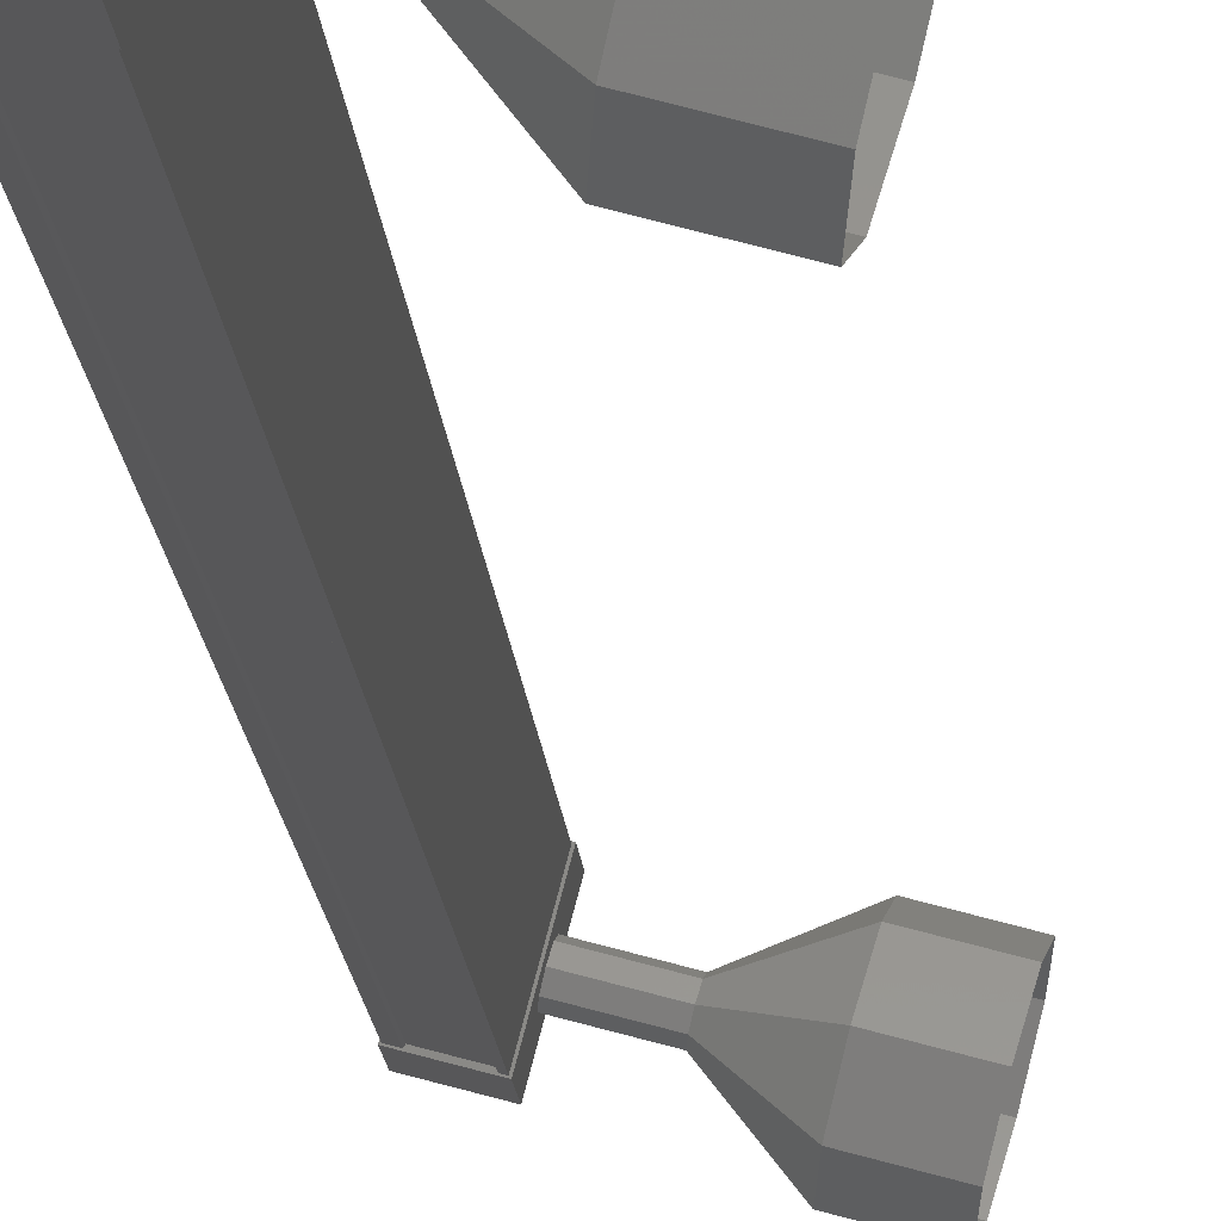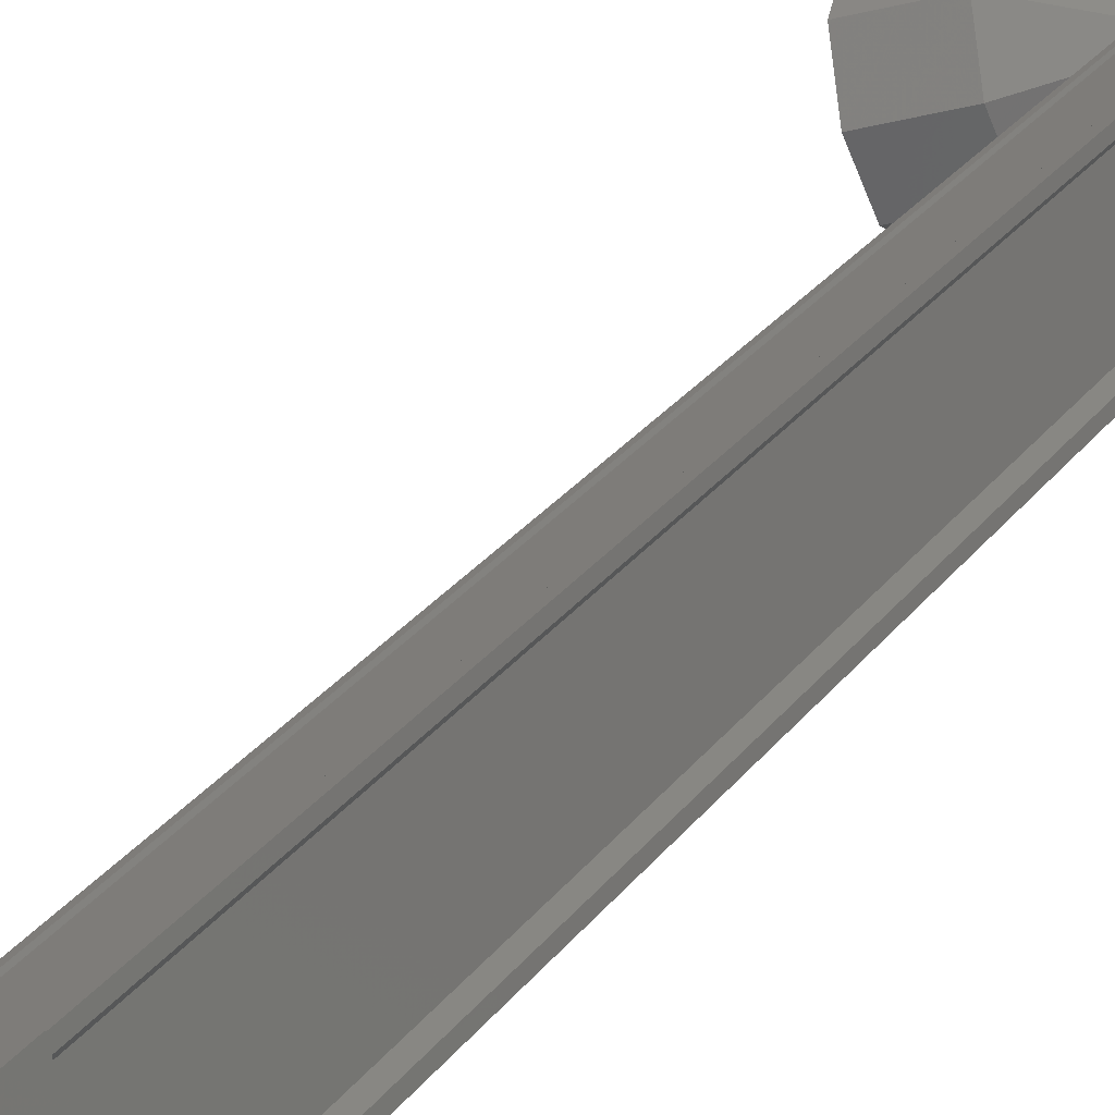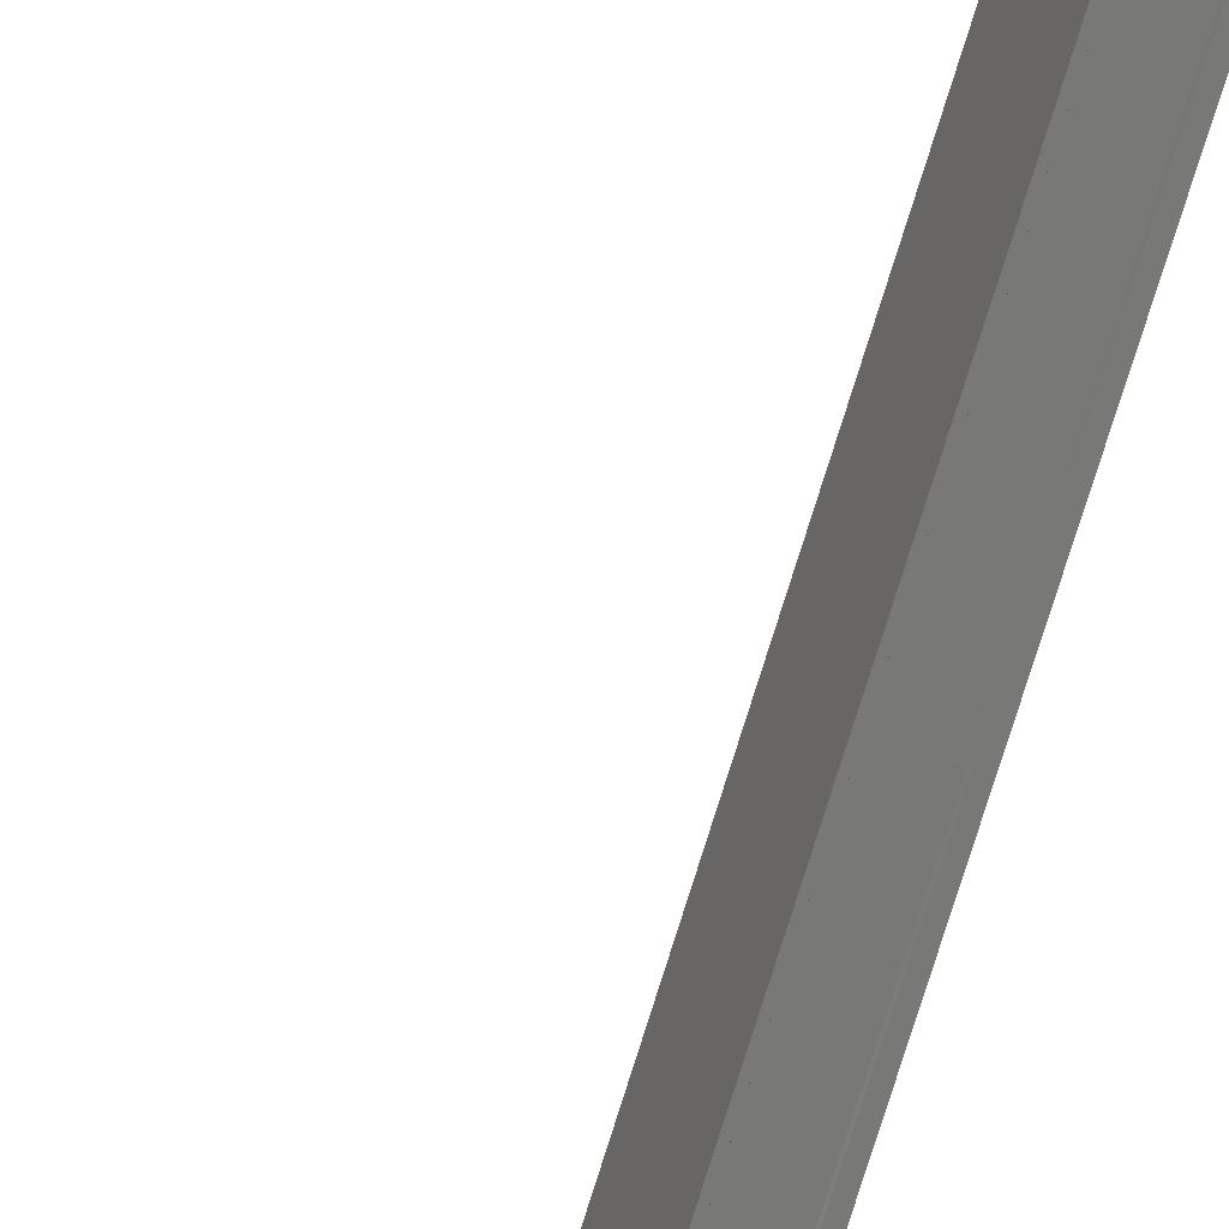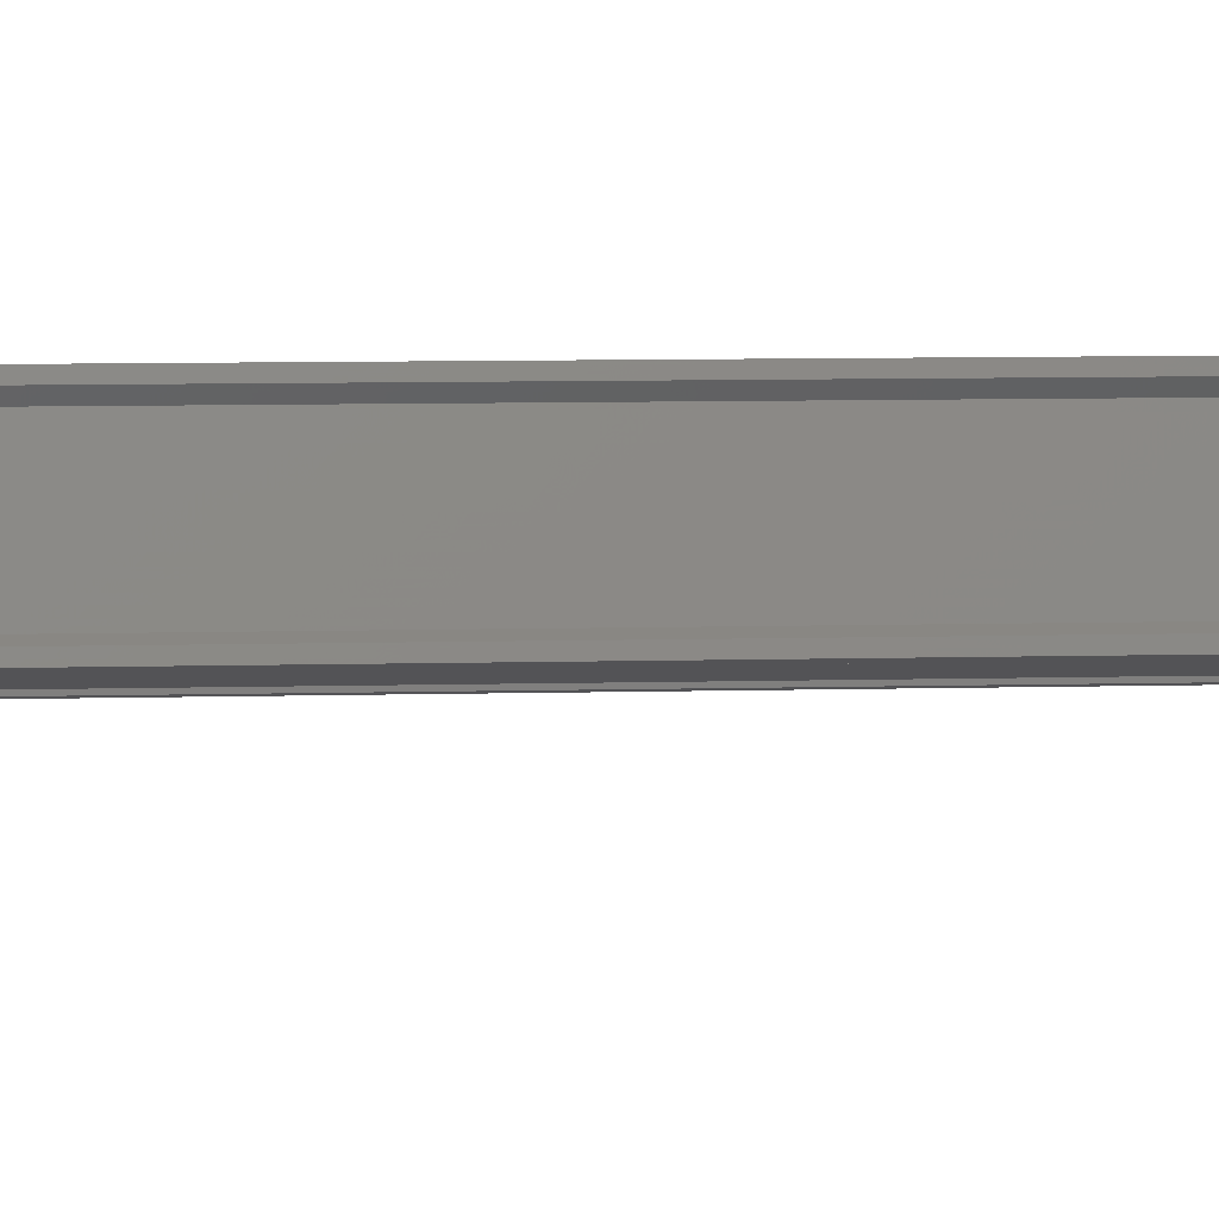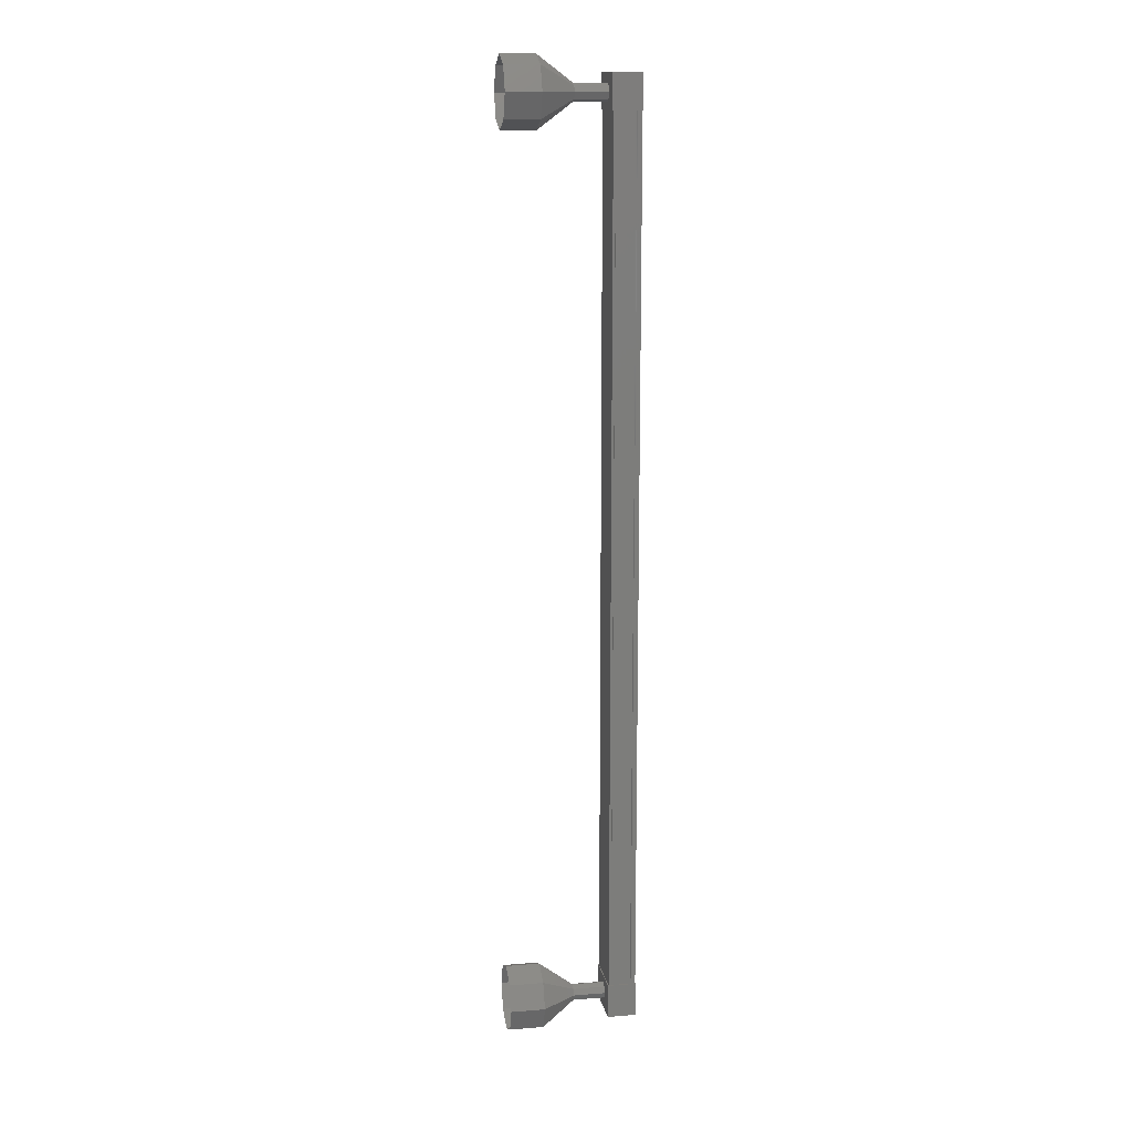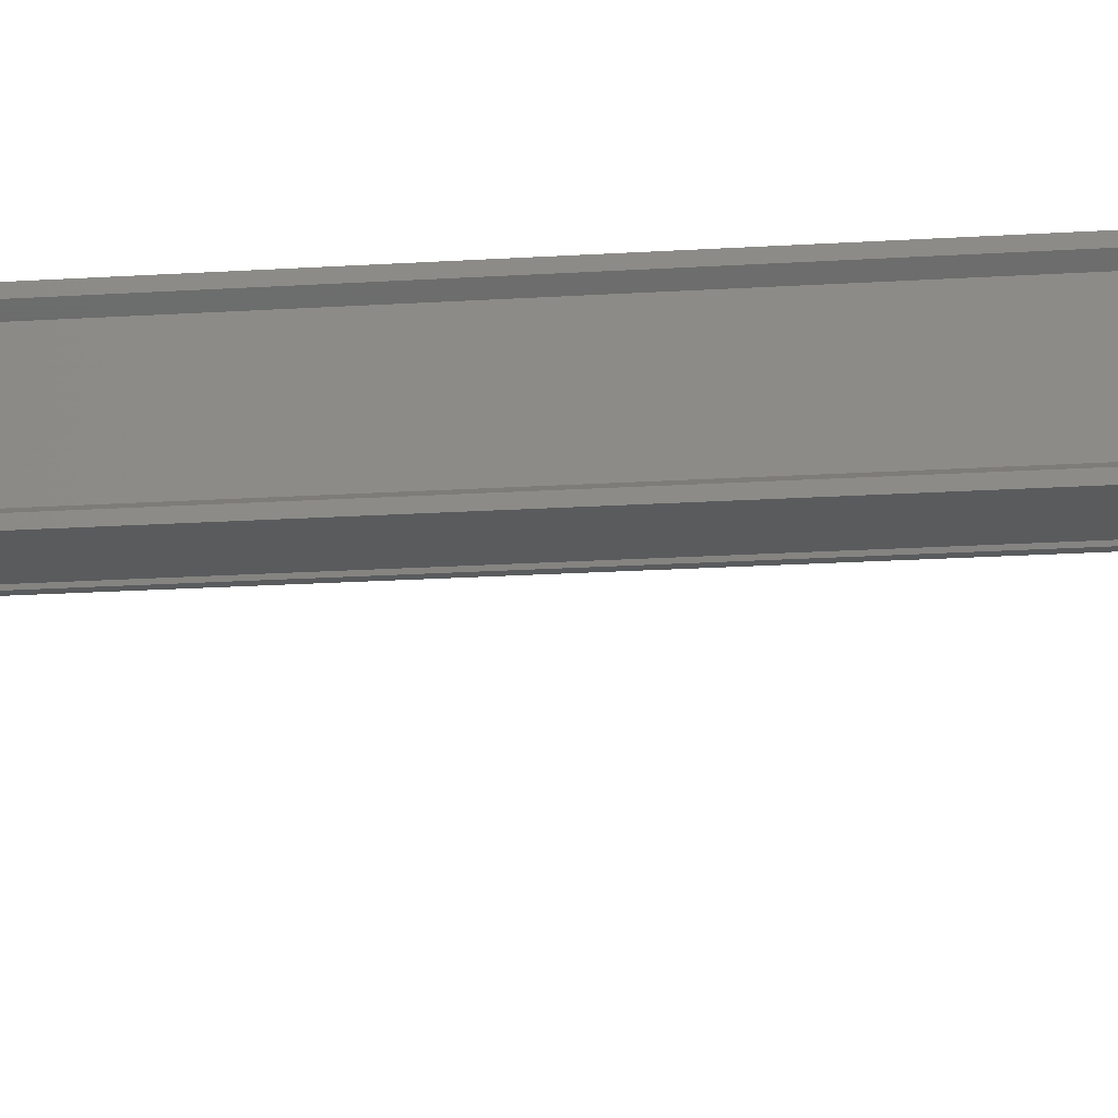
<metadata>
{"format":"stl","ext":"stl","renderer":"f3d","projection":"perspective","resolution":1024,"background":"white","views":[{"elev":-11.4,"azim":-177.1,"up":"+Z"},{"elev":15.1,"azim":17.2,"up":"+Z"},{"elev":-75.3,"azim":-17.2,"up":"+Z"},{"elev":3.9,"azim":81.2,"up":"+Z"},{"elev":13.3,"azim":-25.2,"up":"+Y"},{"elev":-10.3,"azim":102.6,"up":"+Z"}]}
</metadata>
<code>
# stl→obj: 104 verts, 152 faces
v 519.8 -158.1 214
v 519.9 -158.1 214
v 519.9 -131.7 214
v 519.9 -131.7 213.9
v 519.5 -131.7 215.1
v 519.6 -131.7 215.2
v 519.6 -158.1 215.2
v 519.5 -131.7 215.3
v 519.5 -158.1 215.3
v 518.8 -131.7 215.1
v 518.8 -158.1 215.1
v 519.4 -158.1 215.3
v 519.8 -131.7 214
v 519.5 -158.1 215.1
v 519.4 -131.7 215.3
v 519.9 -131.3 213.9
v 518.7 -131.3 215.1
v 519.5 -131.3 215.3
v 519.5 -132.3 215.3
v 519.9 -132.3 213.9
v 518.7 -132.3 215.1
v 519.1 -132.3 213.7
v 519.1 -131.3 213.7
v 519.5 -157.5 215.3
v 519.9 -157.5 213.9
v 518.7 -157.5 215.1
v 519.1 -157.5 213.7
v 519.1 -158.5 213.7
v 519.9 -158.5 213.9
v 519.5 -158.5 215.3
v 518.7 -158.5 215.1
v 519.9 -158.1 213.9
v 519.8 -158.1 213.9
v 519.8 -131.7 213.9
v 519.2 -158.1 213.7
v 519.2 -131.7 213.7
v 519.1 -158.1 213.7
v 519.1 -131.7 213.7
v 518 -158.3 214.2
v 517 -159 213.9
v 518.1 -158.2 214
v 517.2 -158.7 213.2
v 518.1 -158 213.9
v 517.3 -158 212.9
v 518.1 -157.8 214
v 517.2 -157.3 213.2
v 518 -157.8 214.2
v 517 -157 213.9
v 518 -157.8 214.3
v 516.9 -157.3 214.6
v 518 -158 214.4
v 516.8 -158 214.9
v 518 -158.2 214.3
v 516.9 -158.7 214.6
v 519 -132 214.4
v 518 -132 214.2
v 519 -132 214.2
v 518.1 -132 214
v 519 -131.8 214.2
v 518.1 -131.8 213.9
v 519 -131.6 214.2
v 518.1 -131.6 214
v 519 -131.5 214.4
v 518 -131.5 214.2
v 518.9 -131.6 214.6
v 518 -131.6 214.3
v 518.9 -131.8 214.7
v 517.9 -131.8 214.4
v 518.9 -132 214.6
v 518 -132 214.3
v 517 -132.8 213.9
v 516.1 -132.8 213.6
v 517.2 -132.5 213.2
v 516.3 -132.5 213
v 517.3 -131.8 212.9
v 516.3 -131.8 212.7
v 517.2 -131.1 213.2
v 516.3 -131.1 213
v 517 -130.8 213.9
v 516.1 -130.8 213.6
v 516.9 -131.1 214.6
v 515.9 -131.1 214.3
v 516.8 -131.8 214.9
v 515.8 -131.8 214.6
v 516.9 -132.5 214.6
v 515.9 -132.5 214.3
v 518 -131.8 214.4
v 519 -158.3 214.4
v 519 -158.2 214.2
v 519 -158 214.2
v 519 -157.8 214.2
v 519 -157.8 214.4
v 518.9 -157.8 214.6
v 518.9 -158 214.7
v 517.9 -158 214.4
v 518.9 -158.2 214.6
v 515.9 -158.7 214.3
v 516.1 -159 213.6
v 516.3 -158.7 213
v 516.3 -158 212.7
v 516.3 -157.3 213
v 516.1 -157 213.6
v 515.9 -157.3 214.3
v 515.8 -158 214.6
f 1 2 3
f 3 2 4
f 5 6 7
f 7 6 8
f 8 9 7
f 10 11 10
f 10 11 11
f 11 12 10
f 3 13 1
f 1 13 5
f 5 14 1
f 7 14 5
f 9 8 12
f 12 8 15
f 15 12 12
f 15 12 15
f 10 12 15
f 16 17 18
f 18 17 19
f 19 20 18
f 21 20 19
f 22 20 21
f 21 17 22
f 22 17 23
f 23 17 16
f 16 20 23
f 18 20 16
f 24 25 26
f 26 25 27
f 27 28 26
f 25 28 27
f 29 28 25
f 25 30 29
f 29 30 28
f 28 30 31
f 31 26 28
f 30 26 31
f 24 26 30
f 30 25 24
f 2 32 4
f 4 32 33
f 33 34 4
f 33 34 33
f 34 34 33
f 33 35 34
f 34 35 36
f 36 35 35
f 35 36 36
f 37 36 35
f 38 36 37
f 37 11 38
f 38 11 10
f 10 11 10
f 21 19 17
f 20 22 23
f 11 11 10
f 39 40 41
f 41 40 42
f 42 43 41
f 44 43 42
f 45 43 44
f 44 46 45
f 45 46 47
f 47 46 48
f 48 49 47
f 50 49 48
f 51 49 50
f 50 52 51
f 51 52 53
f 53 52 54
f 54 39 53
f 40 39 54
f 55 56 57
f 57 56 58
f 58 59 57
f 60 59 58
f 61 59 60
f 60 62 61
f 61 62 63
f 63 62 64
f 64 65 63
f 66 65 64
f 67 65 66
f 66 68 67
f 67 68 69
f 69 68 70
f 70 55 69
f 56 55 70
f 71 72 73
f 73 72 74
f 74 75 73
f 76 75 74
f 77 75 76
f 76 78 77
f 77 78 79
f 79 78 80
f 80 81 79
f 82 81 80
f 83 81 82
f 82 84 83
f 83 84 85
f 85 84 86
f 86 71 85
f 72 71 86
f 56 71 58
f 58 71 73
f 73 60 58
f 75 60 73
f 62 60 75
f 75 77 62
f 62 77 64
f 64 77 79
f 79 66 64
f 81 66 79
f 87 66 81
f 81 83 87
f 87 83 70
f 70 83 85
f 85 56 70
f 71 56 85
f 88 39 89
f 89 39 41
f 41 90 89
f 43 90 41
f 91 90 43
f 43 45 91
f 91 45 92
f 92 45 47
f 47 93 92
f 49 93 47
f 94 93 49
f 49 95 94
f 94 95 96
f 96 95 53
f 53 88 96
f 39 88 53
f 54 97 40
f 40 97 98
f 98 42 40
f 99 42 98
f 44 42 99
f 99 100 44
f 44 100 46
f 46 100 101
f 101 48 46
f 102 48 101
f 50 48 102
f 102 103 50
f 50 103 52
f 52 103 104
f 104 54 52
f 97 54 104

</code>
